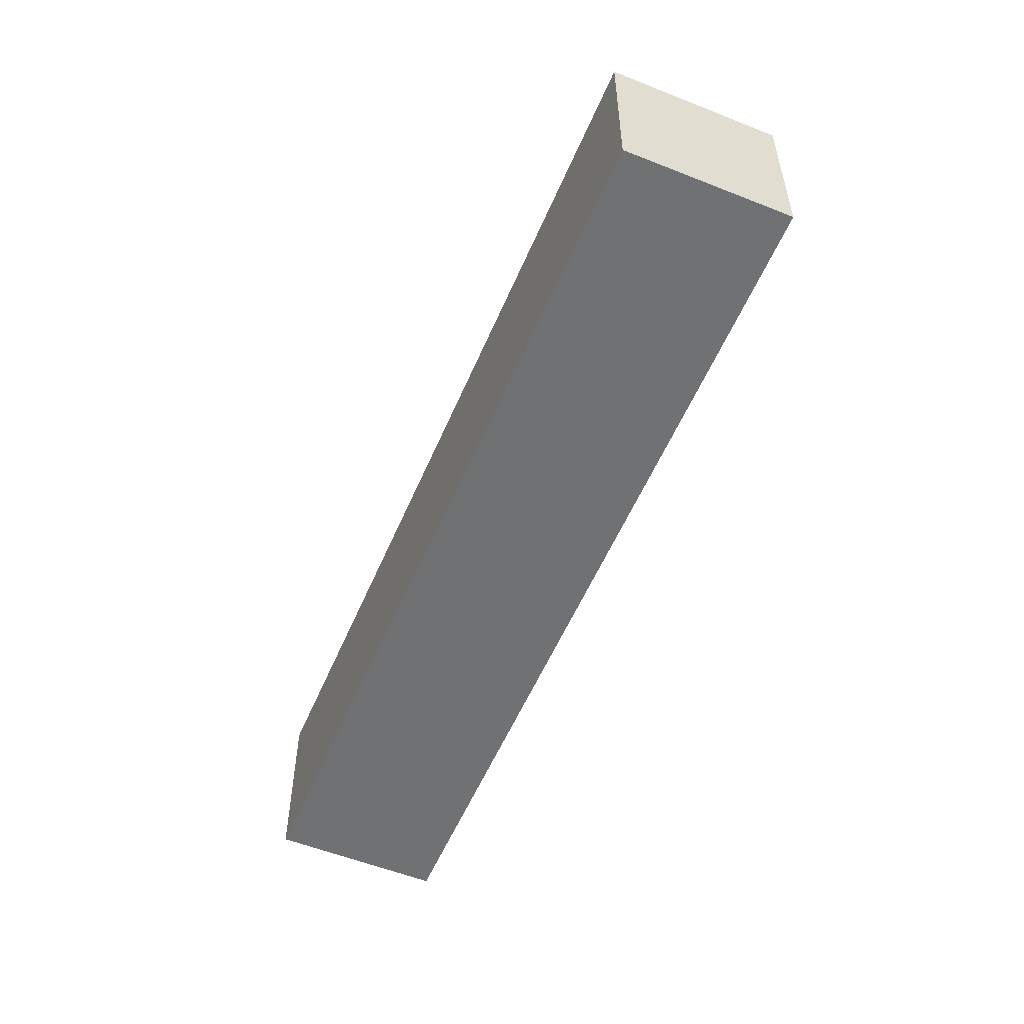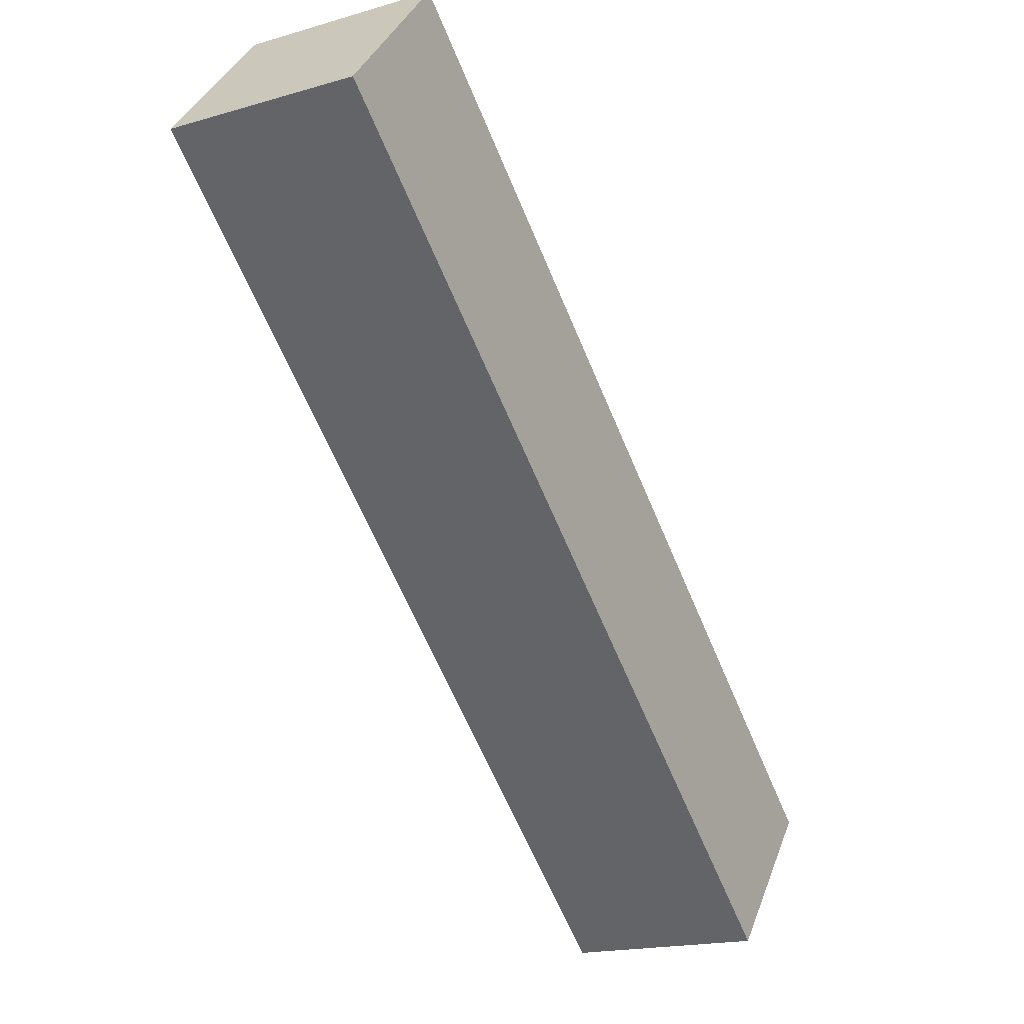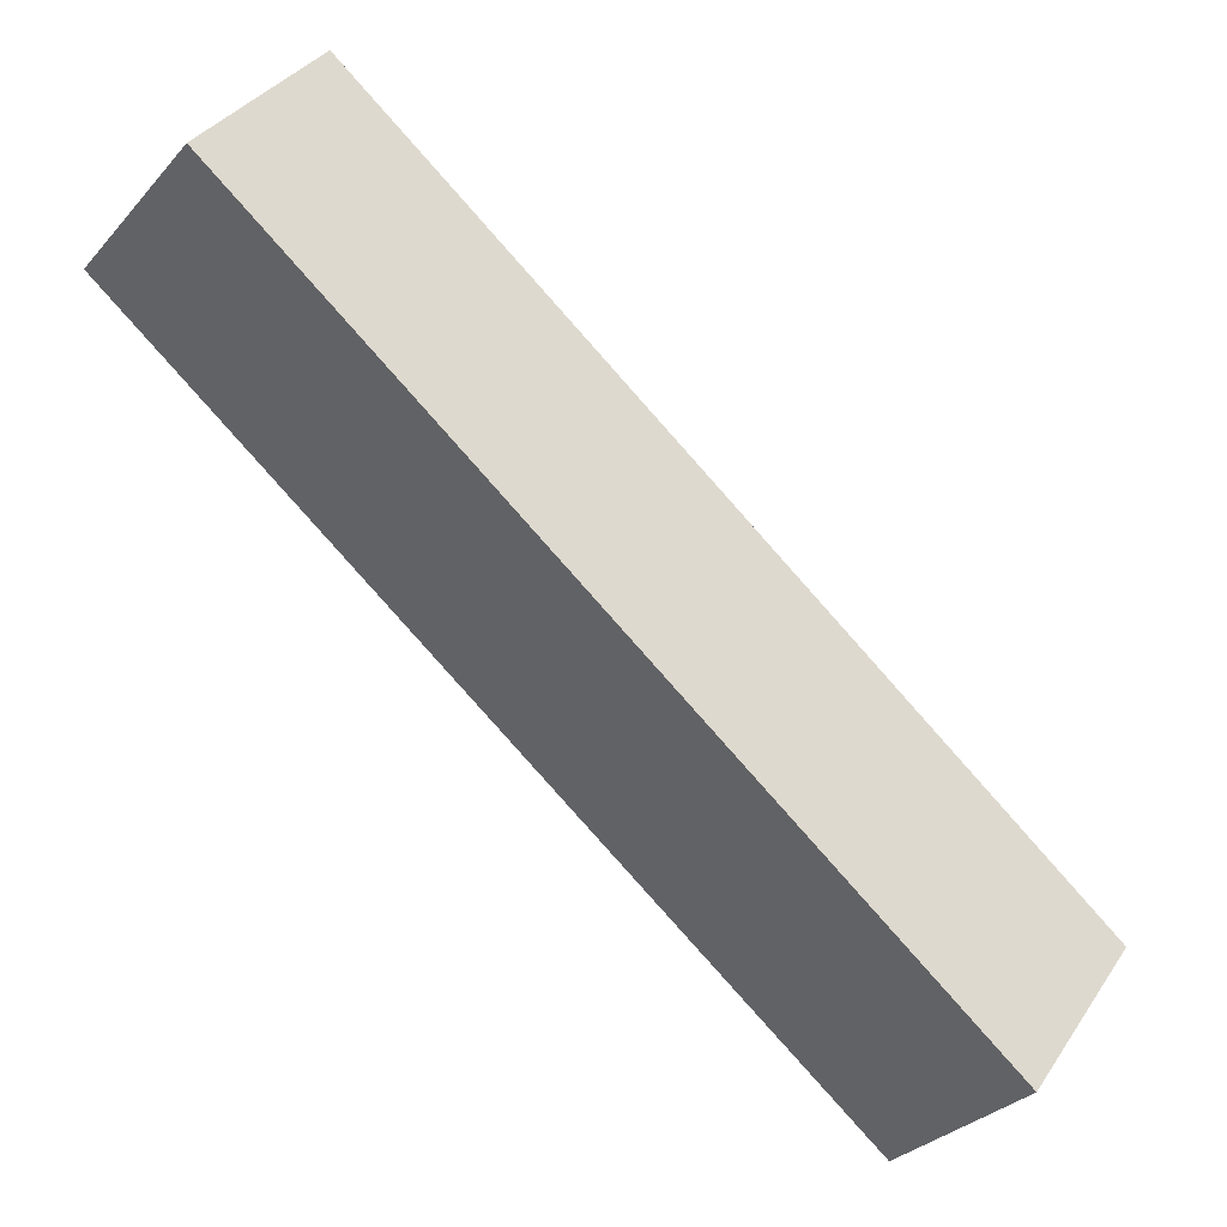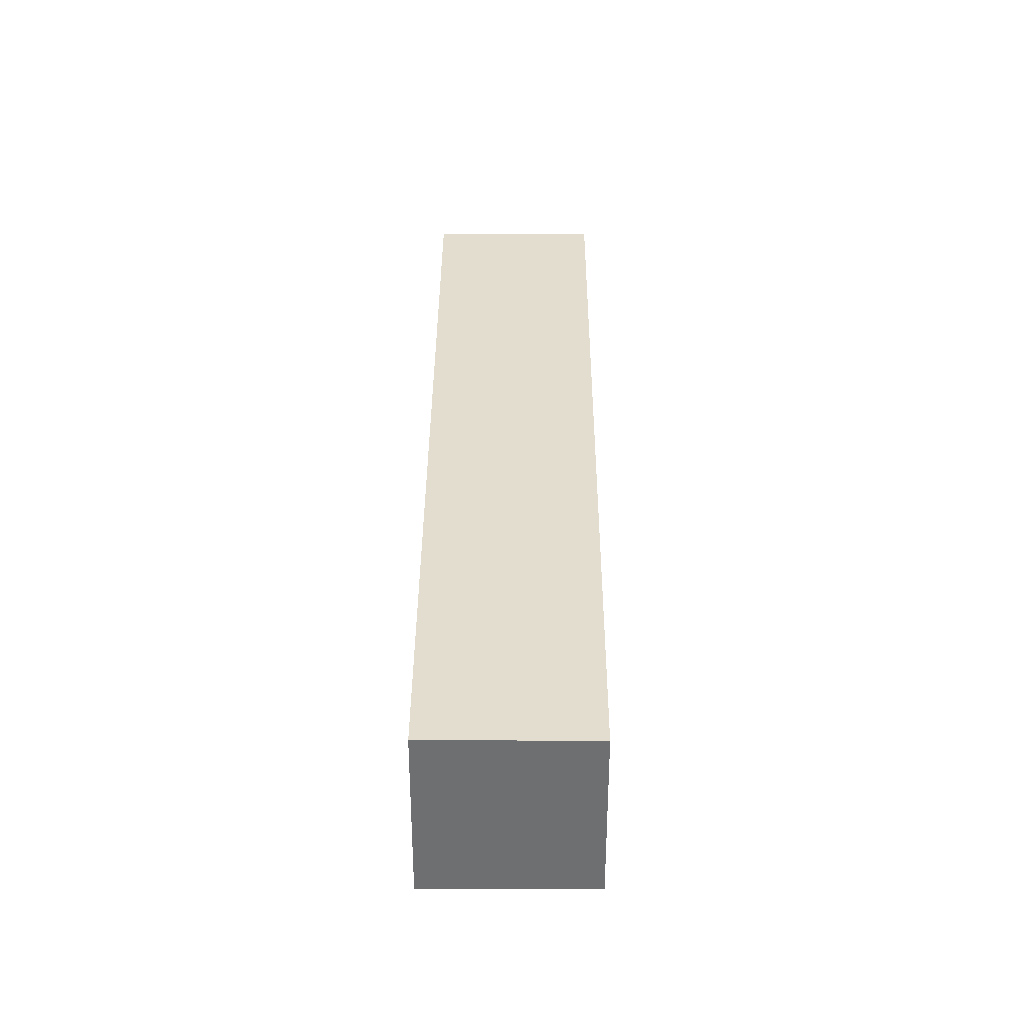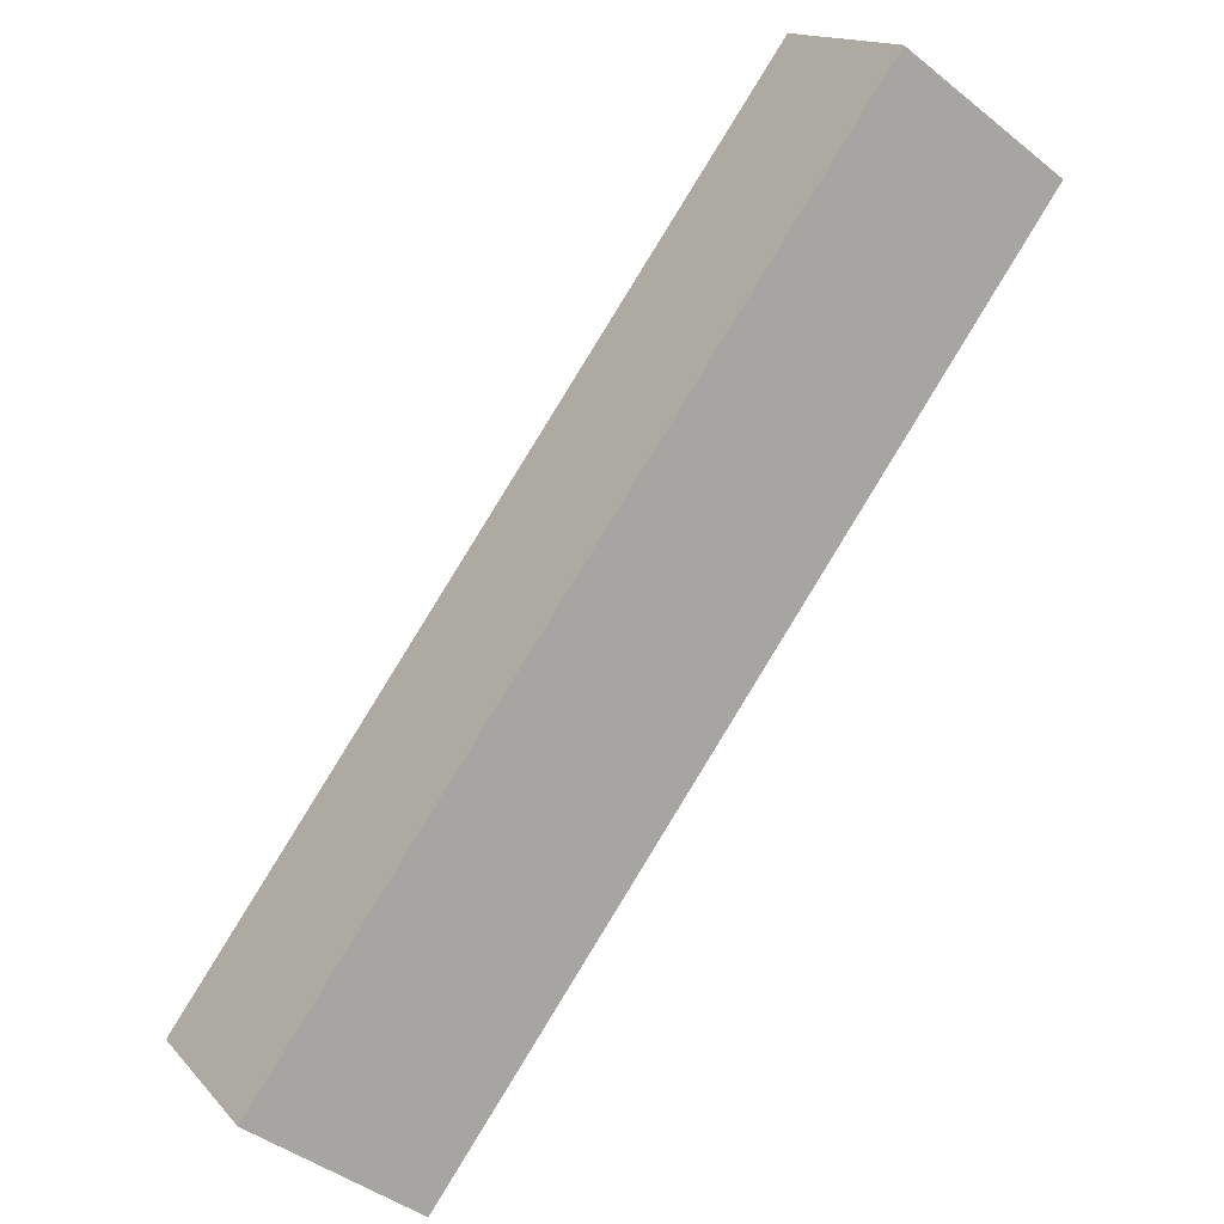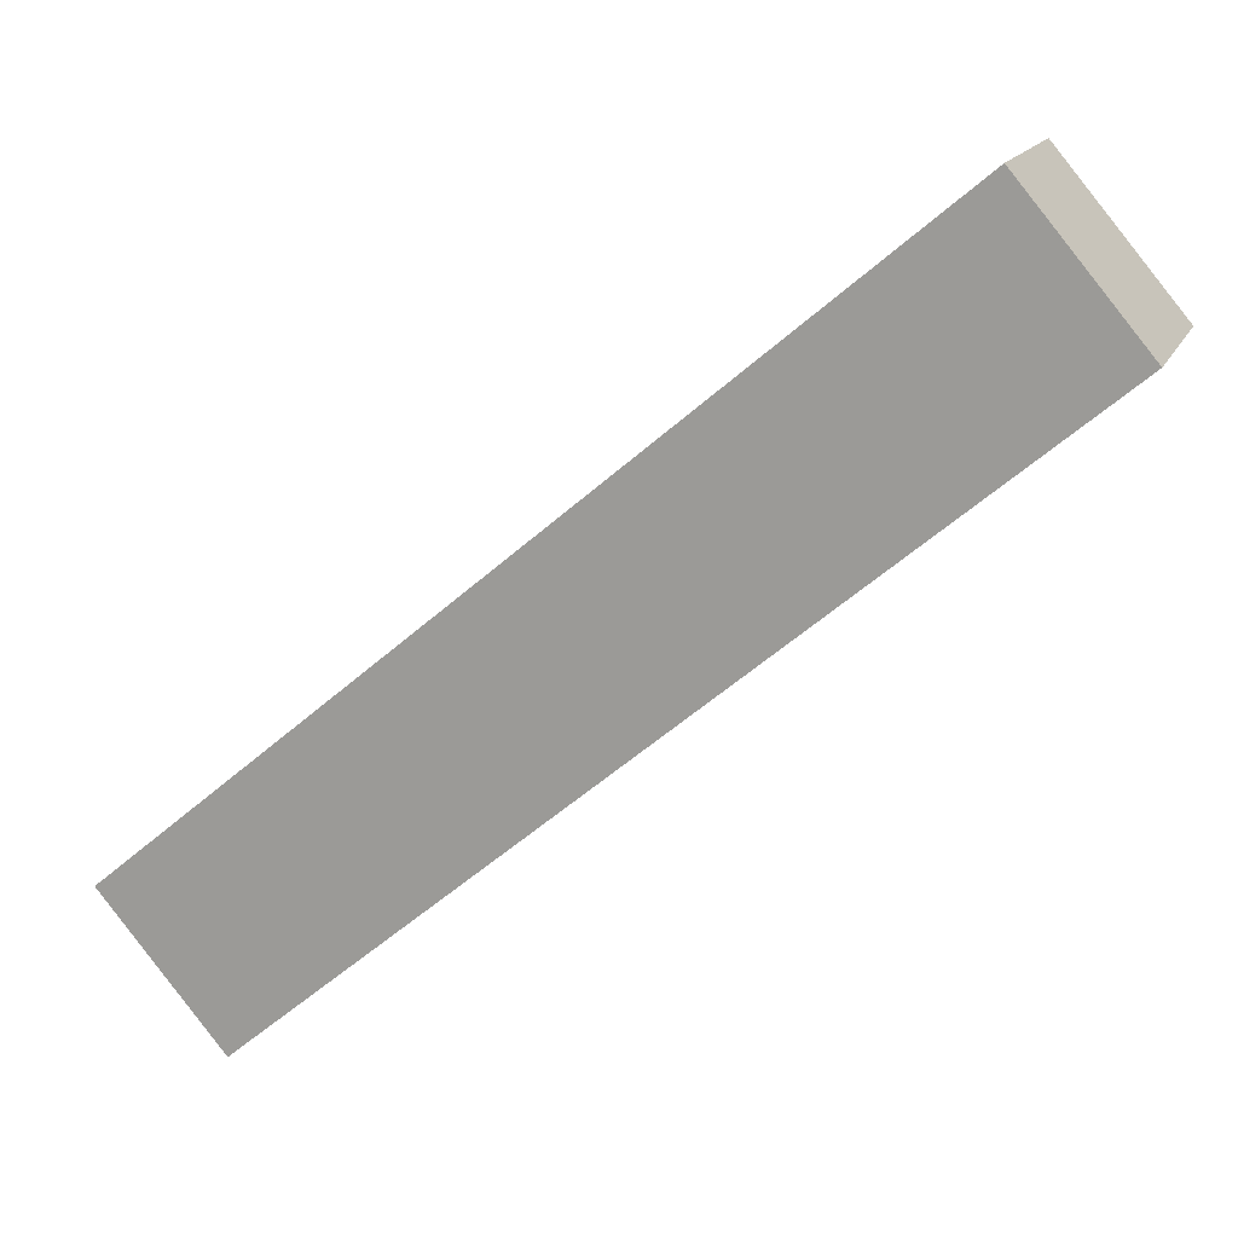
<metadata>
{"format":"obj","ext":"obj","renderer":"f3d","projection":"perspective","resolution":1024,"background":"white","views":[{"elev":-55.2,"azim":-152.8,"up":"+Y"},{"elev":-18.0,"azim":119.8,"up":"+Z"},{"elev":35.9,"azim":-150.3,"up":"+Z"},{"elev":35.5,"azim":50.3,"up":"+Y"},{"elev":-43.6,"azim":46.9,"up":"+Z"},{"elev":15.2,"azim":17.7,"up":"+Z"}]}
</metadata>
<code>
o mesh435/mesh435-geometry#mesh435-geometry
v 0.6492 -0.03406 0.1202
v 0.719 -0.03406 0.2051
v 0.6363 -0.03406 0.1356
v 0.732 -0.03406 0.1897
v 0.719 -0.01301 0.2051
v 0.6492 -0.01301 0.1202
v 0.6363 -0.01301 0.1356
v 0.732 -0.01301 0.1897
f 1 2 3
f 2 1 4
f 5 3 2
f 3 6 1
f 6 4 1
f 4 5 2
f 3 5 7
f 6 3 7
f 4 6 8
f 5 4 8
f 5 6 7
f 6 5 8
f 3 2 1
f 4 1 2
f 2 3 5
f 1 6 3
f 1 4 6
f 2 5 4
f 7 5 3
f 7 3 6
f 8 6 4
f 8 4 5
f 7 6 5
f 8 5 6

</code>
